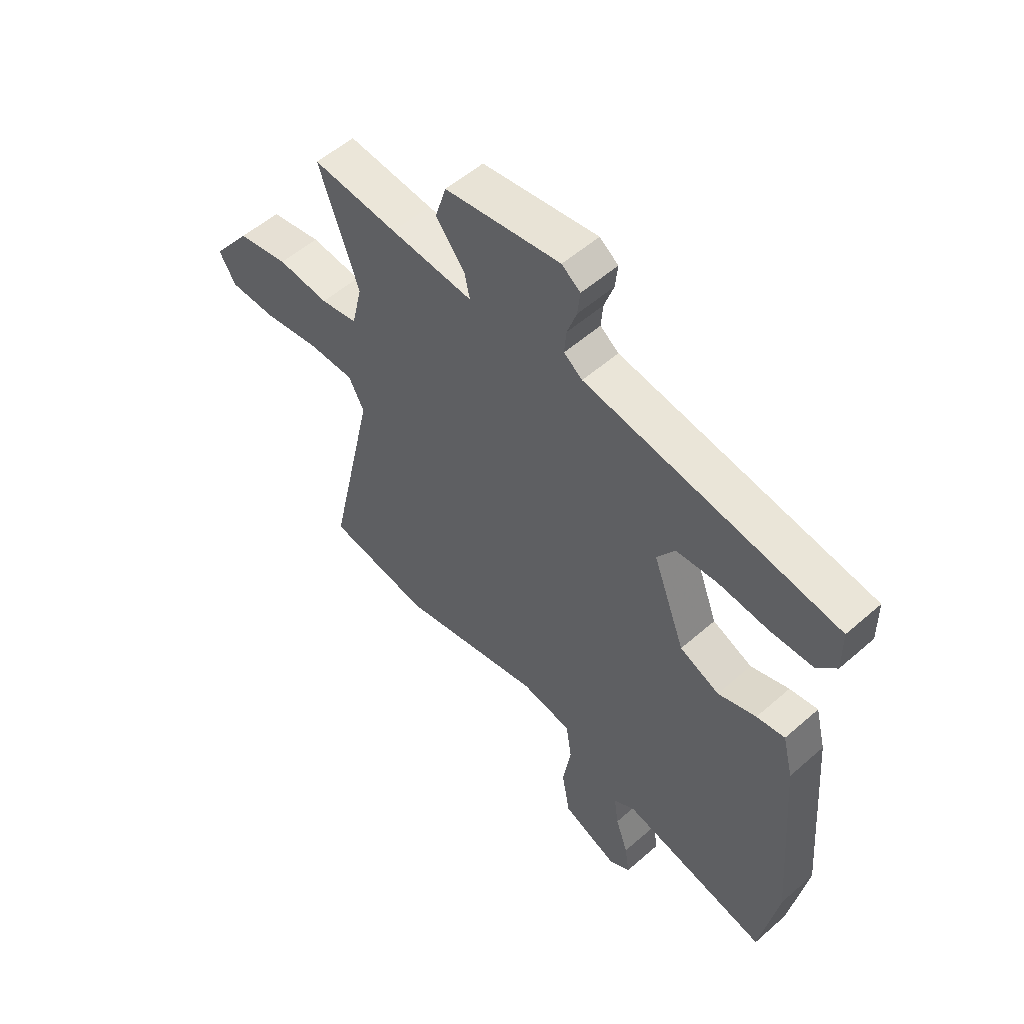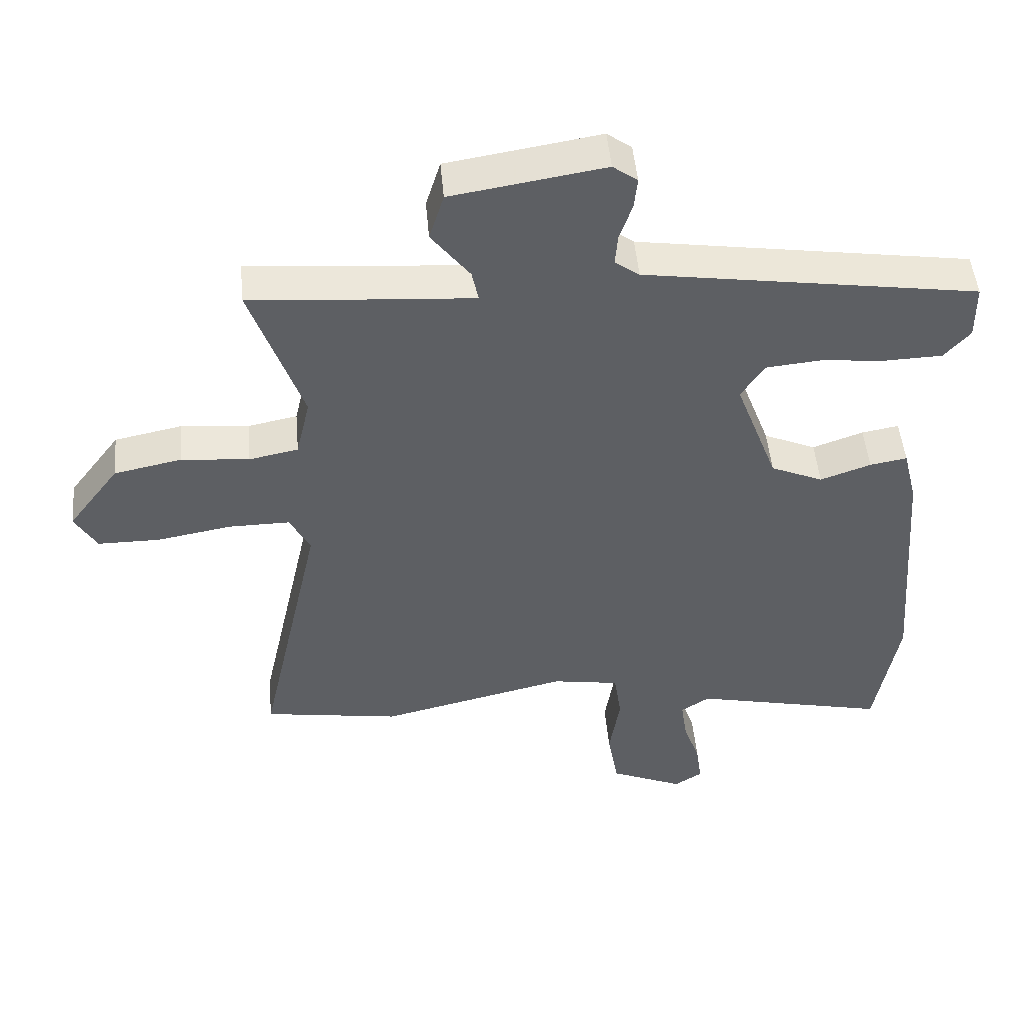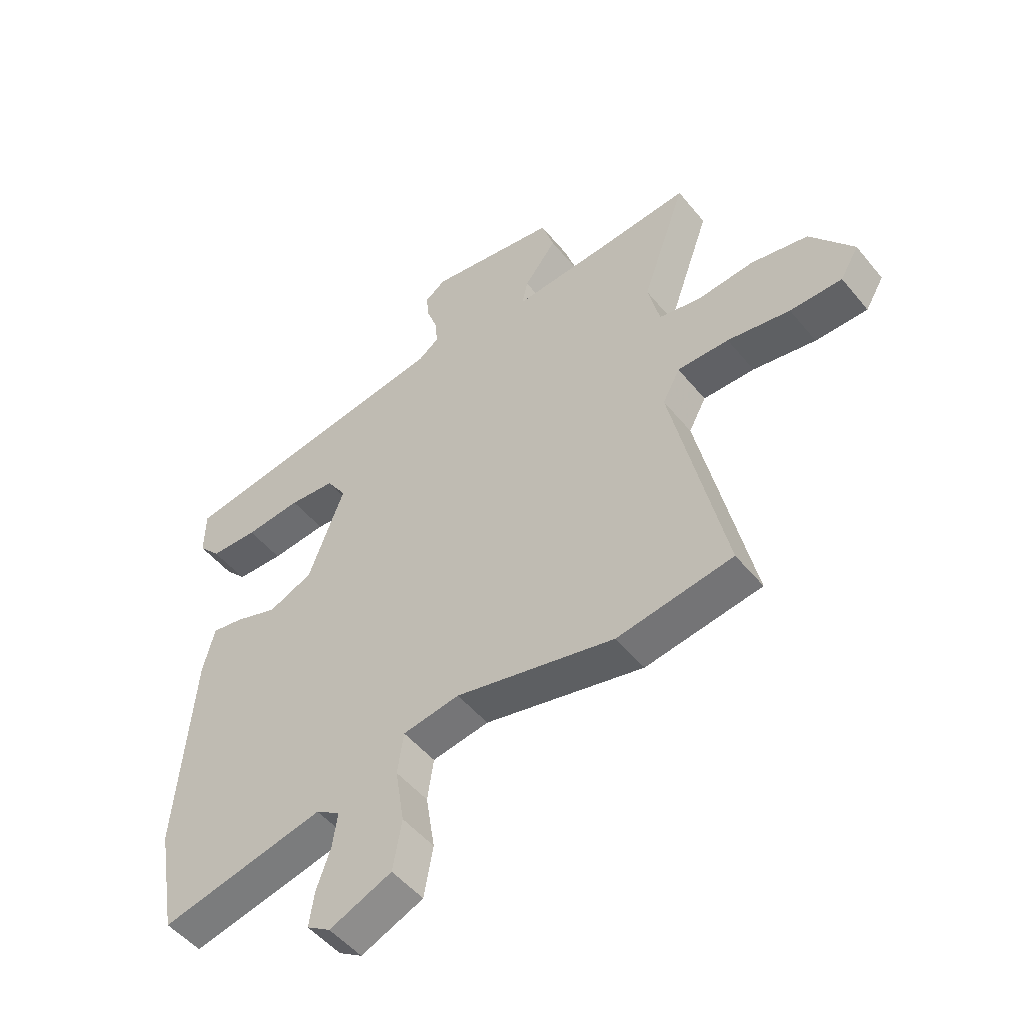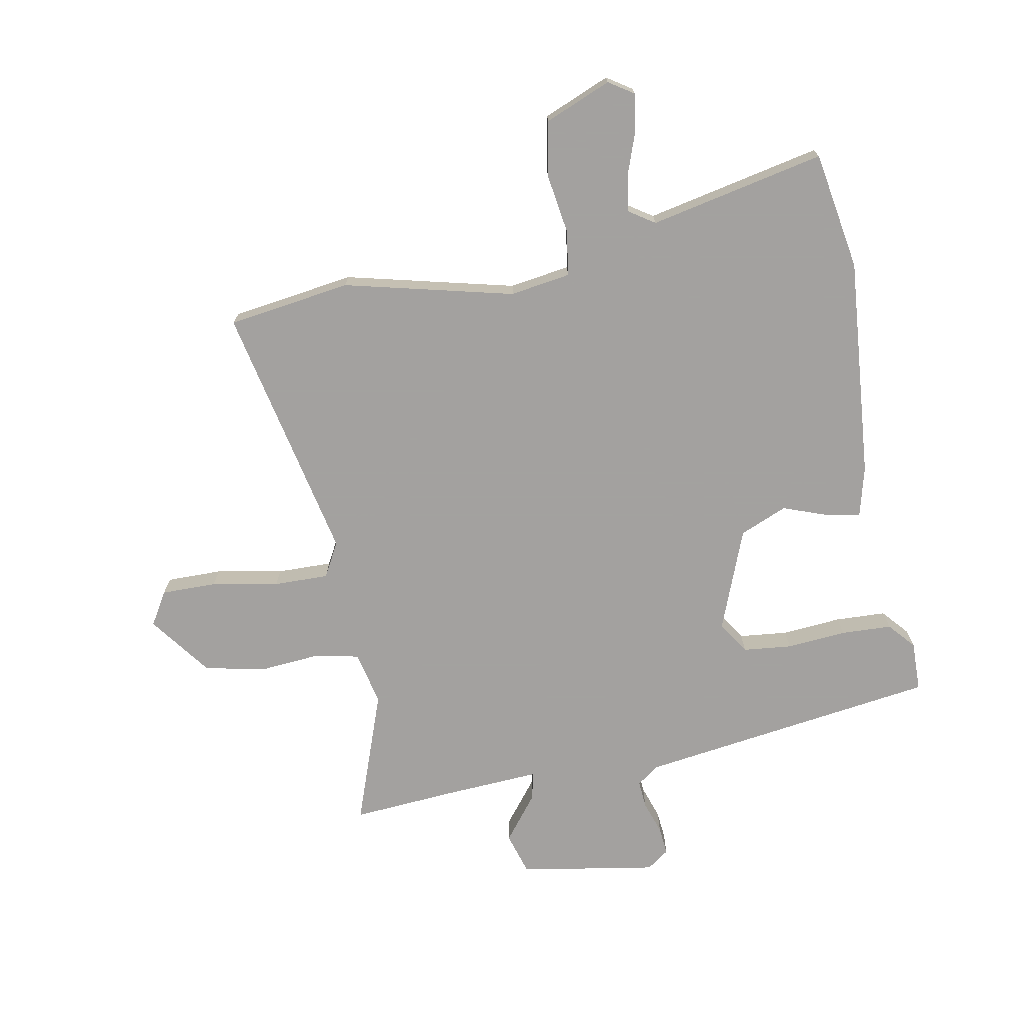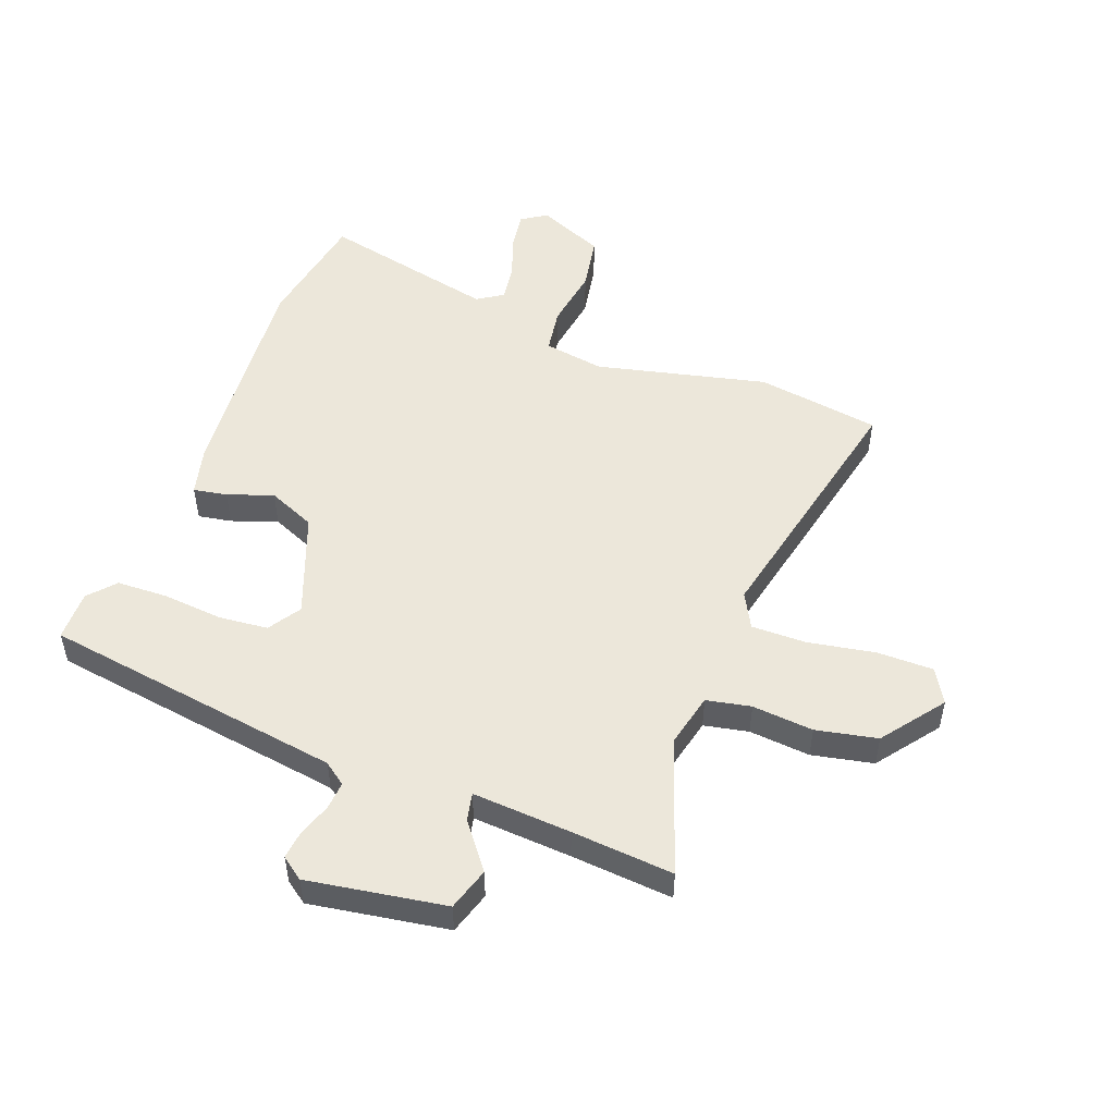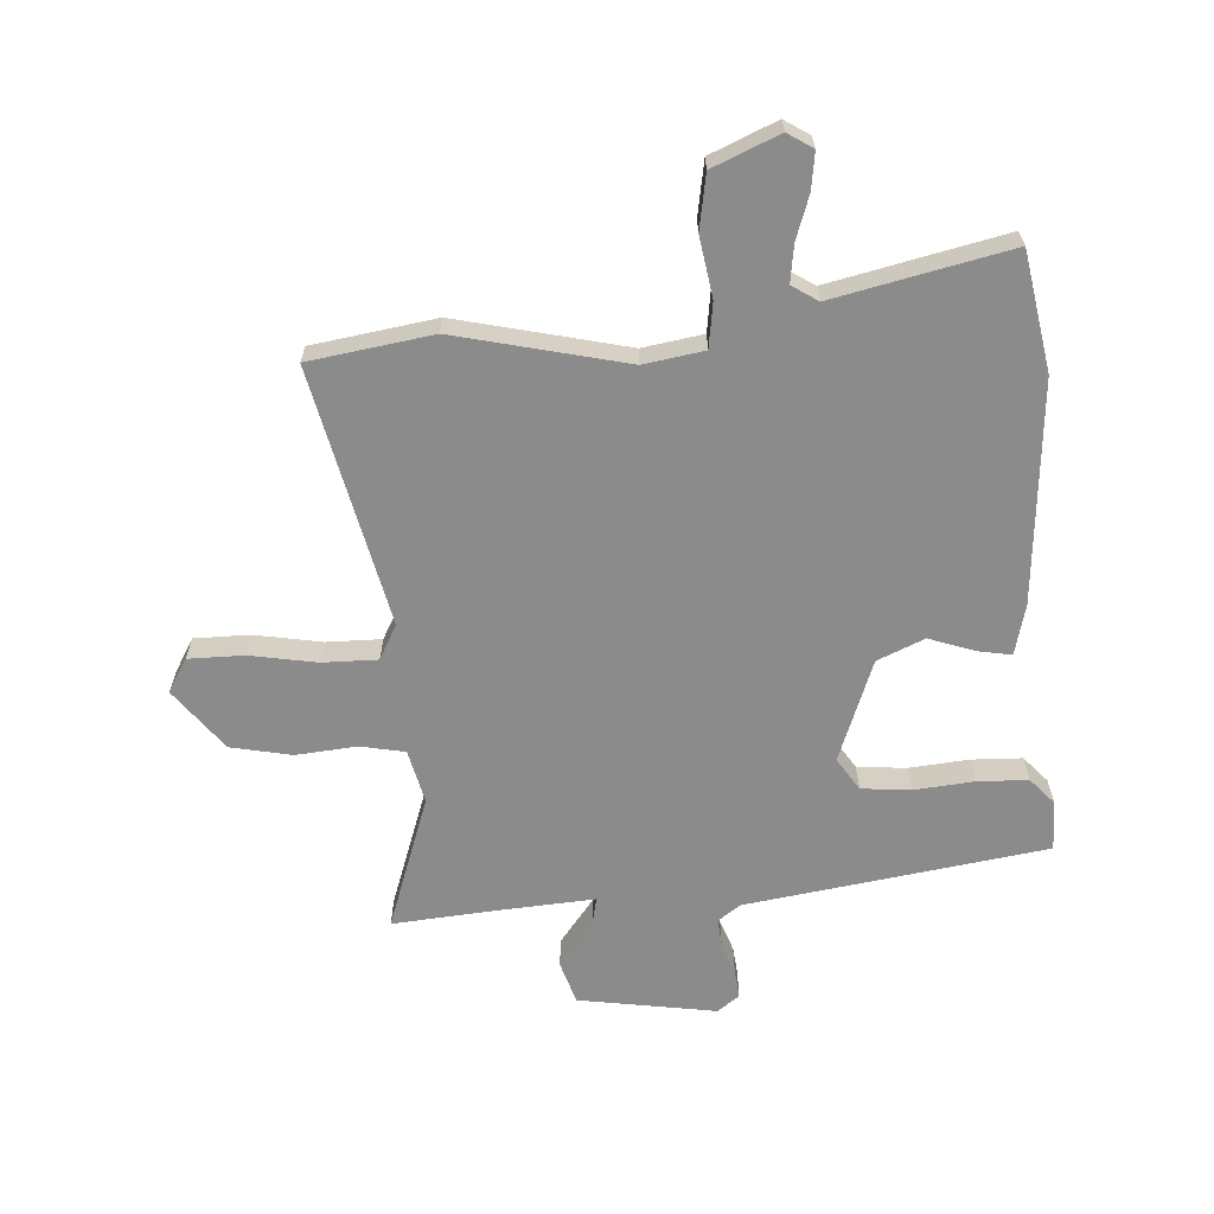
<metadata>
{"format":"obj","ext":"obj","renderer":"f3d","projection":"perspective","resolution":1024,"background":"white","views":[{"elev":54.5,"azim":-132.9,"up":"+Z"},{"elev":48.4,"azim":175.0,"up":"+Z"},{"elev":-50.6,"azim":37.8,"up":"+Z"},{"elev":-72.3,"azim":-169.8,"up":"+Y"},{"elev":51.4,"azim":20.6,"up":"+Y"},{"elev":-64.0,"azim":-176.2,"up":"+Y"}]}
</metadata>
<code>
v 0.534 0.07 0.478
v 0.455 0.07 0.253
v 0.476 0.07 0.163
v 0.55 0.07 0.148
v 0.652 0.07 0.157
v 0.754 0.07 0.136
v 0.831 0.07 0.034
v 0.798 0.07 -0.022
v 0.705 0.07 -0.022
v 0.593 0.07 -0.002
v 0.501 0.07 -0.001
v 0.47 0.07 -0.059
v 0.565 0.07 -0.49
v 0.359 0.07 -0.521
v 0.075 0.07 -0.454
v -0.026 0.07 -0.47
v -0.037 0.07 -0.545
v -0.021 0.07 -0.646
v -0.037 0.07 -0.737
v -0.148 0.07 -0.784
v -0.19 0.07 -0.757
v -0.181 0.07 -0.695
v -0.156 0.07 -0.623
v -0.147 0.07 -0.561
v -0.19 0.07 -0.533
v -0.483 0.07 -0.597
v -0.518 0.07 -0.399
v -0.489 0.07 -0.029
v -0.468 0.07 0.055
v -0.412 0.07 0.045
v -0.336 0.07 0.018
v -0.257 0.07 0.052
v -0.193 0.07 0.222
v -0.228 0.07 0.276
v -0.31 0.07 0.284
v -0.41 0.07 0.275
v -0.495 0.07 0.278
v -0.534 0.07 0.322
v -0.533 0.07 0.406
v -0.031 0.07 0.48
v 0.006 0.07 0.507
v 0.002 0.07 0.554
v -0.017 0.07 0.609
v -0.022 0.07 0.656
v 0.015 0.07 0.683
v 0.245 0.07 0.646
v 0.267 0.07 0.575
v 0.209 0.07 0.5
v 0.199 0.07 0.453
v 0.364 0.07 0.464
v 0.534 0 0.478
v 0.455 0 0.253
v 0.476 0 0.163
v 0.55 0 0.148
v 0.652 0 0.157
v 0.754 0 0.136
v 0.831 0 0.034
v 0.798 0 -0.022
v 0.705 0 -0.022
v 0.593 0 -0.002
v 0.501 0 -0.001
v 0.47 0 -0.059
v 0.565 0 -0.49
v 0.359 0 -0.521
v 0.075 0 -0.454
v -0.026 0 -0.47
v -0.037 0 -0.545
v -0.021 0 -0.646
v -0.037 0 -0.737
v -0.148 0 -0.784
v -0.19 0 -0.757
v -0.181 0 -0.695
v -0.156 0 -0.623
v -0.147 0 -0.561
v -0.19 0 -0.533
v -0.483 0 -0.597
v -0.518 0 -0.399
v -0.489 0 -0.029
v -0.468 0 0.055
v -0.412 0 0.045
v -0.336 0 0.018
v -0.257 0 0.052
v -0.193 0 0.222
v -0.228 0 0.276
v -0.31 0 0.284
v -0.41 0 0.275
v -0.495 0 0.278
v -0.534 0 0.322
v -0.533 0 0.406
v -0.031 0 0.48
v 0.006 0 0.507
v 0.002 0 0.554
v -0.017 0 0.609
v -0.022 0 0.656
v 0.015 0 0.683
v 0.245 0 0.646
v 0.267 0 0.575
v 0.209 0 0.5
v 0.199 0 0.453
v 0.364 0 0.464
f 46 47 48
f 45 46 48
f 44 45 48
f 43 44 48
f 42 43 48
f 41 42 48 49
f 40 41 49
f 39 40 49
f 38 39 49
f 37 38 49
f 36 37 49
f 35 36 49
f 34 35 49 50
f 29 30 31
f 28 29 31
f 27 28 31
f 26 27 31
f 25 26 31
f 24 25 31 32
f 21 22 23
f 20 21 23
f 19 20 23
f 18 19 23
f 17 18 23
f 16 17 23 24
f 12 13 14 15
f 11 12 15 16
f 8 9 10
f 7 8 10
f 6 7 10
f 5 6 10
f 4 5 10
f 3 4 10 11
f 24 32 33
f 16 24 33
f 11 16 33
f 3 11 33
f 2 3 33
f 33 34 50
f 2 33 50
f 1 2 50
f 98 97 96
f 98 96 95
f 98 95 94
f 98 94 93
f 98 93 92
f 99 98 92 91
f 99 91 90
f 99 90 89
f 99 89 88
f 99 88 87
f 99 87 86
f 99 86 85
f 100 99 85 84
f 81 80 79
f 81 79 78
f 81 78 77
f 81 77 76
f 81 76 75
f 82 81 75 74
f 73 72 71
f 73 71 70
f 73 70 69
f 73 69 68
f 73 68 67
f 74 73 67 66
f 65 64 63 62
f 66 65 62 61
f 60 59 58
f 60 58 57
f 60 57 56
f 60 56 55
f 60 55 54
f 61 60 54 53
f 83 82 74
f 83 74 66
f 83 66 61
f 83 61 53
f 83 53 52
f 100 84 83
f 100 83 52
f 100 52 51
f 1 51 52 2
f 2 52 53 3
f 3 53 54 4
f 4 54 55 5
f 5 55 56 6
f 6 56 57 7
f 7 57 58 8
f 8 58 59 9
f 9 59 60 10
f 10 60 61 11
f 11 61 62 12
f 12 62 63 13
f 13 63 64 14
f 14 64 65 15
f 15 65 66 16
f 16 66 67 17
f 17 67 68 18
f 18 68 69 19
f 19 69 70 20
f 20 70 71 21
f 21 71 72 22
f 22 72 73 23
f 23 73 74 24
f 24 74 75 25
f 25 75 76 26
f 26 76 77 27
f 27 77 78 28
f 28 78 79 29
f 29 79 80 30
f 30 80 81 31
f 31 81 82 32
f 32 82 83 33
f 33 83 84 34
f 34 84 85 35
f 35 85 86 36
f 36 86 87 37
f 37 87 88 38
f 38 88 89 39
f 39 89 90 40
f 40 90 91 41
f 41 91 92 42
f 42 92 93 43
f 43 93 94 44
f 44 94 95 45
f 45 95 96 46
f 46 96 97 47
f 47 97 98 48
f 48 98 99 49
f 49 99 100 50
f 50 100 51 1

</code>
